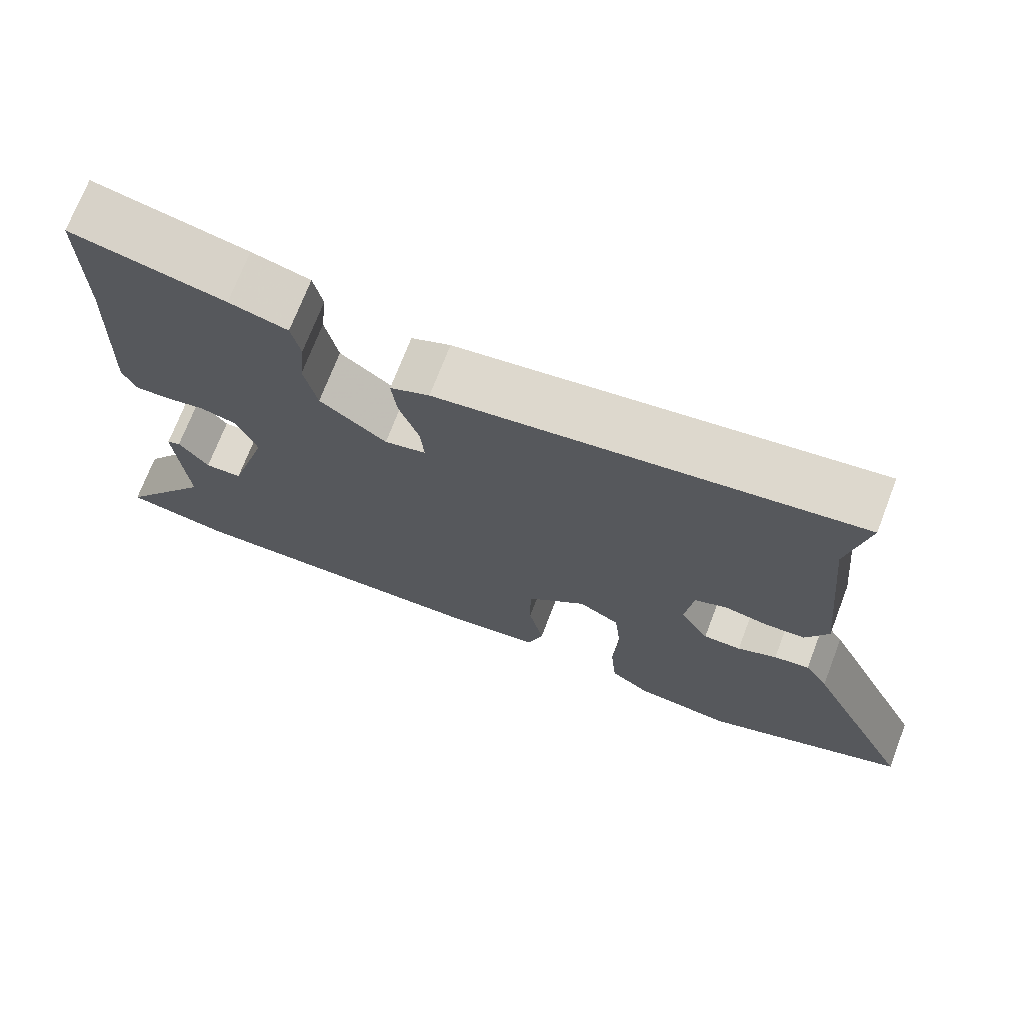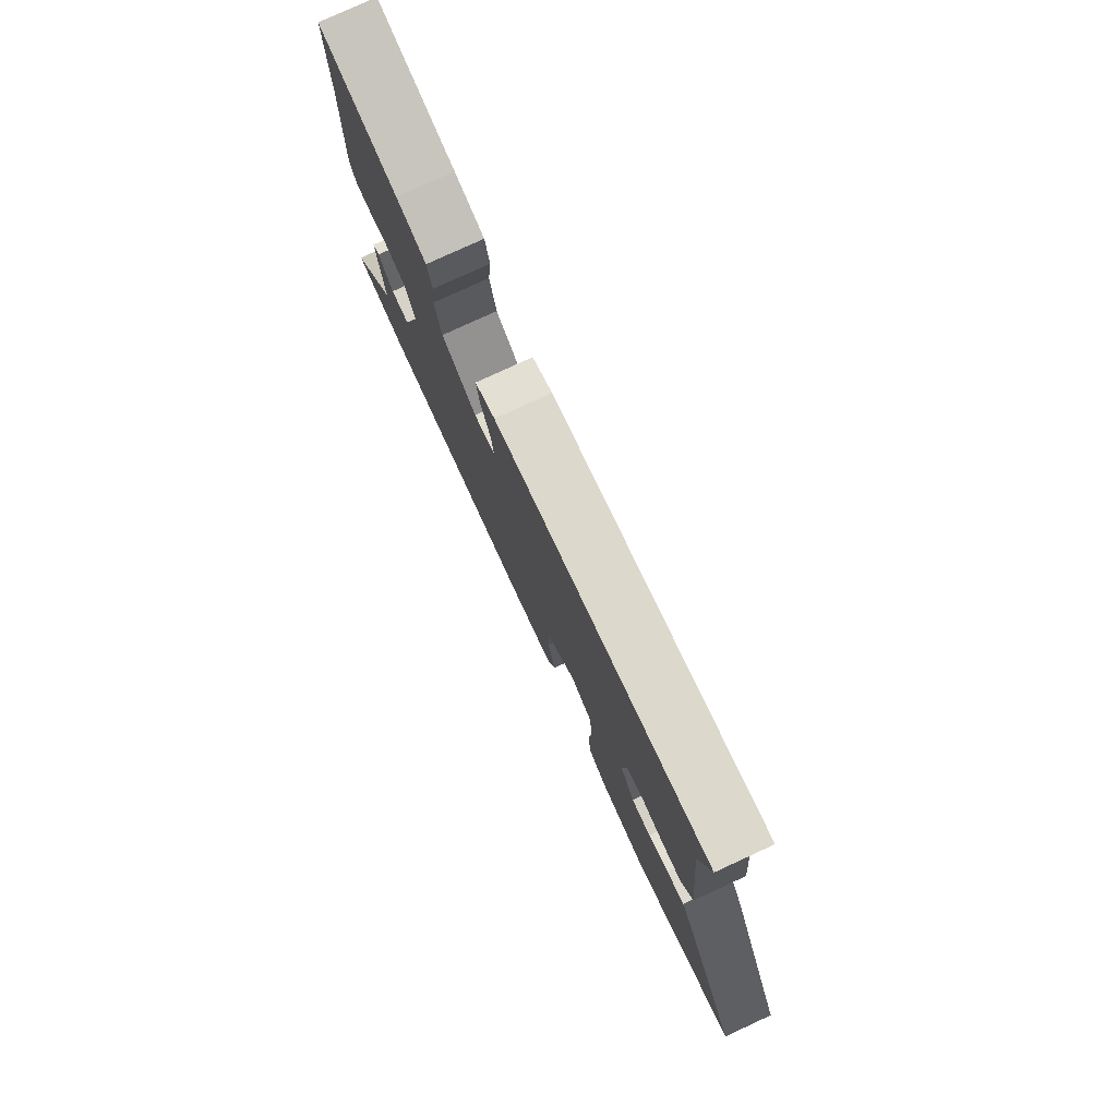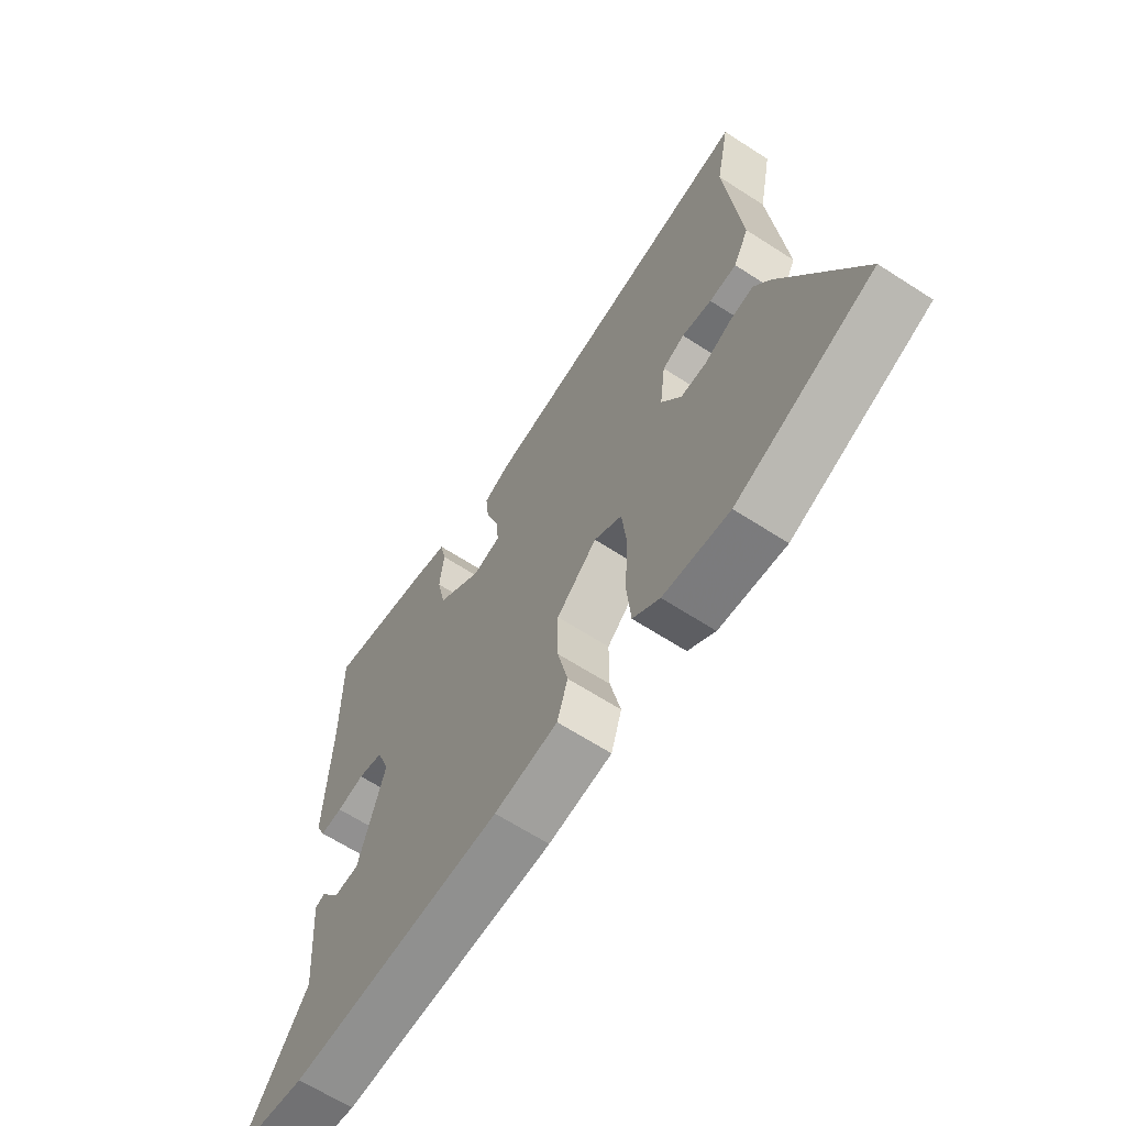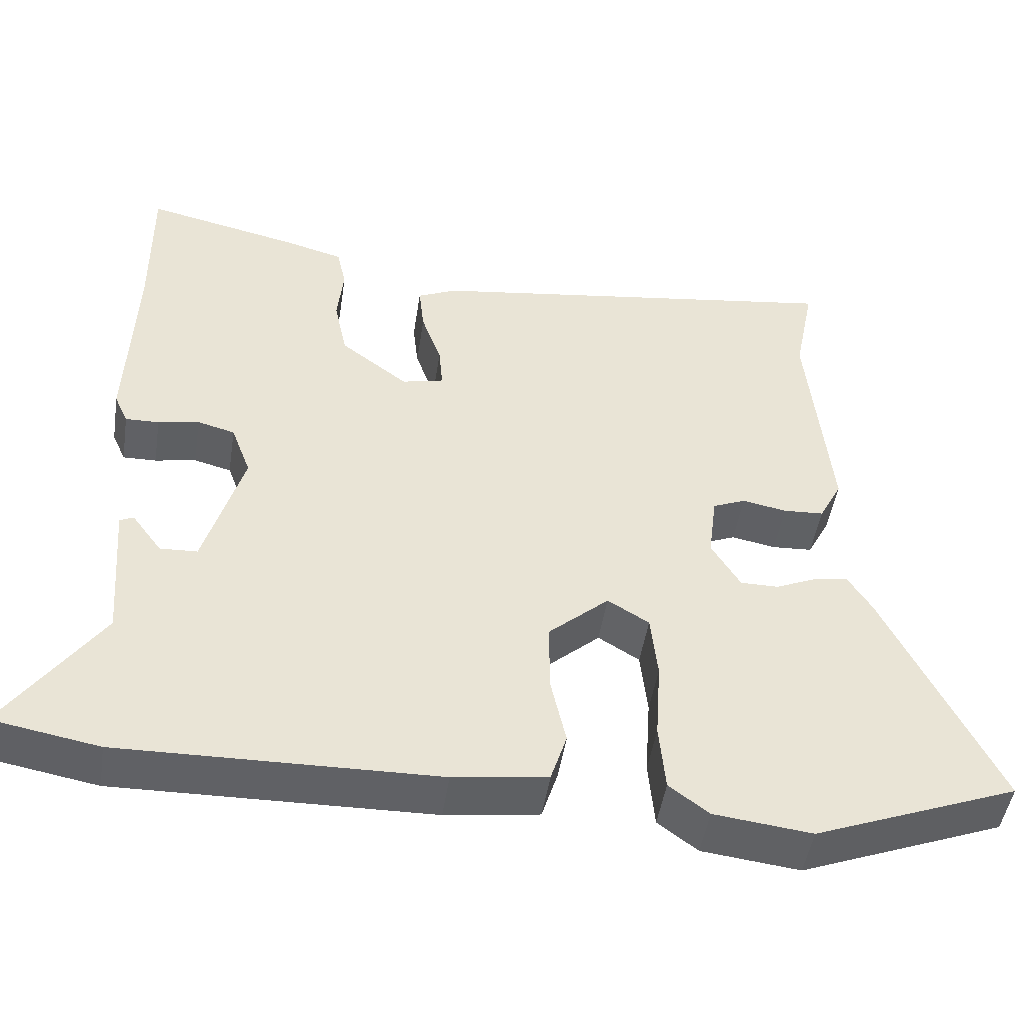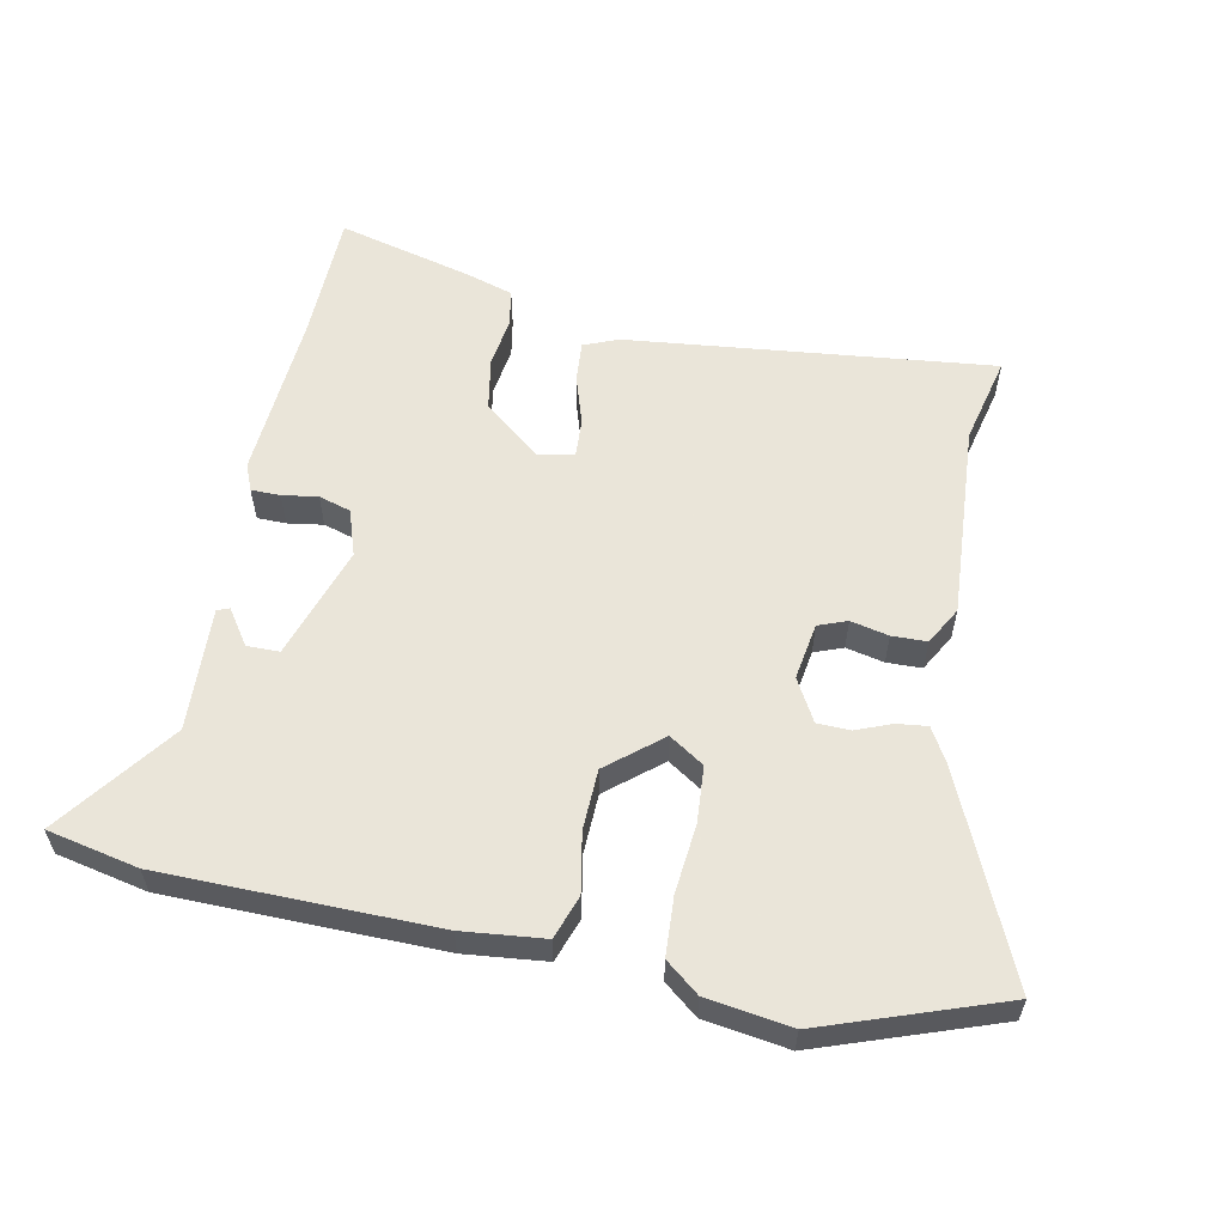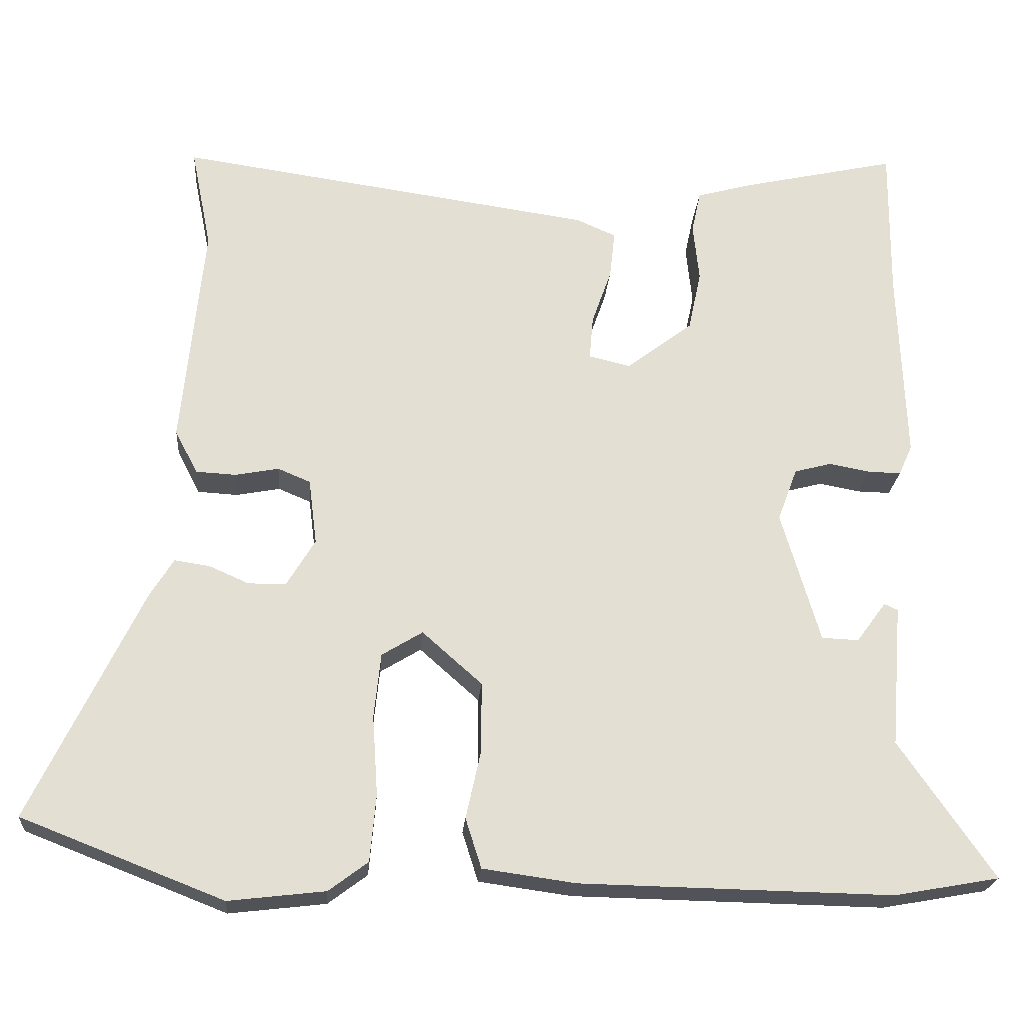
<metadata>
{"format":"obj","ext":"obj","renderer":"f3d","projection":"perspective","resolution":1024,"background":"white","views":[{"elev":71.7,"azim":-159.0,"up":"+Z"},{"elev":78.9,"azim":-114.7,"up":"+Z"},{"elev":-64.6,"azim":-123.1,"up":"+Z"},{"elev":-48.0,"azim":171.3,"up":"+Z"},{"elev":57.7,"azim":-166.8,"up":"+Y"},{"elev":-22.6,"azim":-4.4,"up":"+Z"}]}
</metadata>
<code>
v 0.584 0.07 -0.485
v 0.445 0.07 -0.51
v 0.032 0.07 -0.502
v -0.091 0.07 -0.485
v -0.112 0.07 -0.419
v -0.092 0.07 -0.328
v -0.092 0.07 -0.236
v -0.171 0.07 -0.166
v -0.225 0.07 -0.199
v -0.234 0.07 -0.285
v -0.227 0.07 -0.39
v -0.235 0.07 -0.479
v -0.287 0.07 -0.518
v -0.415 0.07 -0.533
v -0.682 0.07 -0.429
v -0.535 0.07 -0.123
v -0.504 0.07 -0.073
v -0.457 0.07 -0.08
v -0.405 0.07 -0.103
v -0.355 0.07 -0.103
v -0.317 0.07 -0.04
v -0.328 0.07 0.047
v -0.371 0.07 0.065
v -0.429 0.07 0.054
v -0.482 0.07 0.057
v -0.512 0.07 0.115
v -0.483 0.07 0.414
v -0.51 0.07 0.549
v 0.044 0.07 0.47
v 0.096 0.07 0.447
v 0.089 0.07 0.384
v 0.063 0.07 0.31
v 0.058 0.07 0.252
v 0.113 0.07 0.239
v 0.201 0.07 0.306
v 0.218 0.07 0.386
v 0.21 0.07 0.463
v 0.222 0.07 0.519
v 0.299 0.07 0.54
v 0.501 0.07 0.585
v 0.499 0.07 0.383
v 0.508 0.07 0.127
v 0.49 0.07 0.087
v 0.446 0.07 0.088
v 0.392 0.07 0.098
v 0.343 0.07 0.085
v 0.317 0.07 0.015
v 0.368 0.07 -0.159
v 0.417 0.07 -0.161
v 0.456 0.07 -0.108
v 0.474 0.07 -0.116
v 0.459 0.07 -0.304
v 0.584 0 -0.485
v 0.445 0 -0.51
v 0.032 0 -0.502
v -0.091 0 -0.485
v -0.112 0 -0.419
v -0.092 0 -0.328
v -0.092 0 -0.236
v -0.171 0 -0.166
v -0.225 0 -0.199
v -0.234 0 -0.285
v -0.227 0 -0.39
v -0.235 0 -0.479
v -0.287 0 -0.518
v -0.415 0 -0.533
v -0.682 0 -0.429
v -0.535 0 -0.123
v -0.504 0 -0.073
v -0.457 0 -0.08
v -0.405 0 -0.103
v -0.355 0 -0.103
v -0.317 0 -0.04
v -0.328 0 0.047
v -0.371 0 0.065
v -0.429 0 0.054
v -0.482 0 0.057
v -0.512 0 0.115
v -0.483 0 0.414
v -0.51 0 0.549
v 0.044 0 0.47
v 0.096 0 0.447
v 0.089 0 0.384
v 0.063 0 0.31
v 0.058 0 0.252
v 0.113 0 0.239
v 0.201 0 0.306
v 0.218 0 0.386
v 0.21 0 0.463
v 0.222 0 0.519
v 0.299 0 0.54
v 0.501 0 0.585
v 0.499 0 0.383
v 0.508 0 0.127
v 0.49 0 0.087
v 0.446 0 0.088
v 0.392 0 0.098
v 0.343 0 0.085
v 0.317 0 0.015
v 0.368 0 -0.159
v 0.417 0 -0.161
v 0.456 0 -0.108
v 0.474 0 -0.116
v 0.459 0 -0.304
f 49 50 51 52
f 48 49 52
f 42 43 44 45
f 41 42 45
f 41 45 46
f 40 41 46
f 39 40 46 47
f 36 37 38 39
f 35 36 39 47
f 29 30 31 32
f 27 28 29 32
f 27 32 33
f 26 27 33
f 23 24 25 26
f 23 26 33 34
f 16 17 18 19
f 16 19 20
f 15 16 20
f 14 15 20
f 13 14 20 21
f 10 11 12 13
f 9 10 13 21
f 3 4 5 6
f 3 6 7
f 52 1 2 3
f 48 52 3 7
f 34 35 47 48
f 22 23 34 48
f 8 9 21 22
f 7 8 22 48
f 104 103 102 101
f 104 101 100
f 97 96 95 94
f 97 94 93
f 98 97 93
f 98 93 92
f 99 98 92 91
f 91 90 89 88
f 99 91 88 87
f 84 83 82 81
f 84 81 80 79
f 85 84 79
f 85 79 78
f 78 77 76 75
f 86 85 78 75
f 71 70 69 68
f 72 71 68
f 72 68 67
f 72 67 66
f 73 72 66 65
f 65 64 63 62
f 73 65 62 61
f 58 57 56 55
f 59 58 55
f 55 54 53 104
f 59 55 104 100
f 100 99 87 86
f 100 86 75 74
f 74 73 61 60
f 100 74 60 59
f 1 53 54 2
f 2 54 55 3
f 3 55 56 4
f 4 56 57 5
f 5 57 58 6
f 6 58 59 7
f 7 59 60 8
f 8 60 61 9
f 9 61 62 10
f 10 62 63 11
f 11 63 64 12
f 12 64 65 13
f 13 65 66 14
f 14 66 67 15
f 15 67 68 16
f 16 68 69 17
f 17 69 70 18
f 18 70 71 19
f 19 71 72 20
f 20 72 73 21
f 21 73 74 22
f 22 74 75 23
f 23 75 76 24
f 24 76 77 25
f 25 77 78 26
f 26 78 79 27
f 27 79 80 28
f 28 80 81 29
f 29 81 82 30
f 30 82 83 31
f 31 83 84 32
f 32 84 85 33
f 33 85 86 34
f 34 86 87 35
f 35 87 88 36
f 36 88 89 37
f 37 89 90 38
f 38 90 91 39
f 39 91 92 40
f 40 92 93 41
f 41 93 94 42
f 42 94 95 43
f 43 95 96 44
f 44 96 97 45
f 45 97 98 46
f 46 98 99 47
f 47 99 100 48
f 48 100 101 49
f 49 101 102 50
f 50 102 103 51
f 51 103 104 52
f 52 104 53 1

</code>
